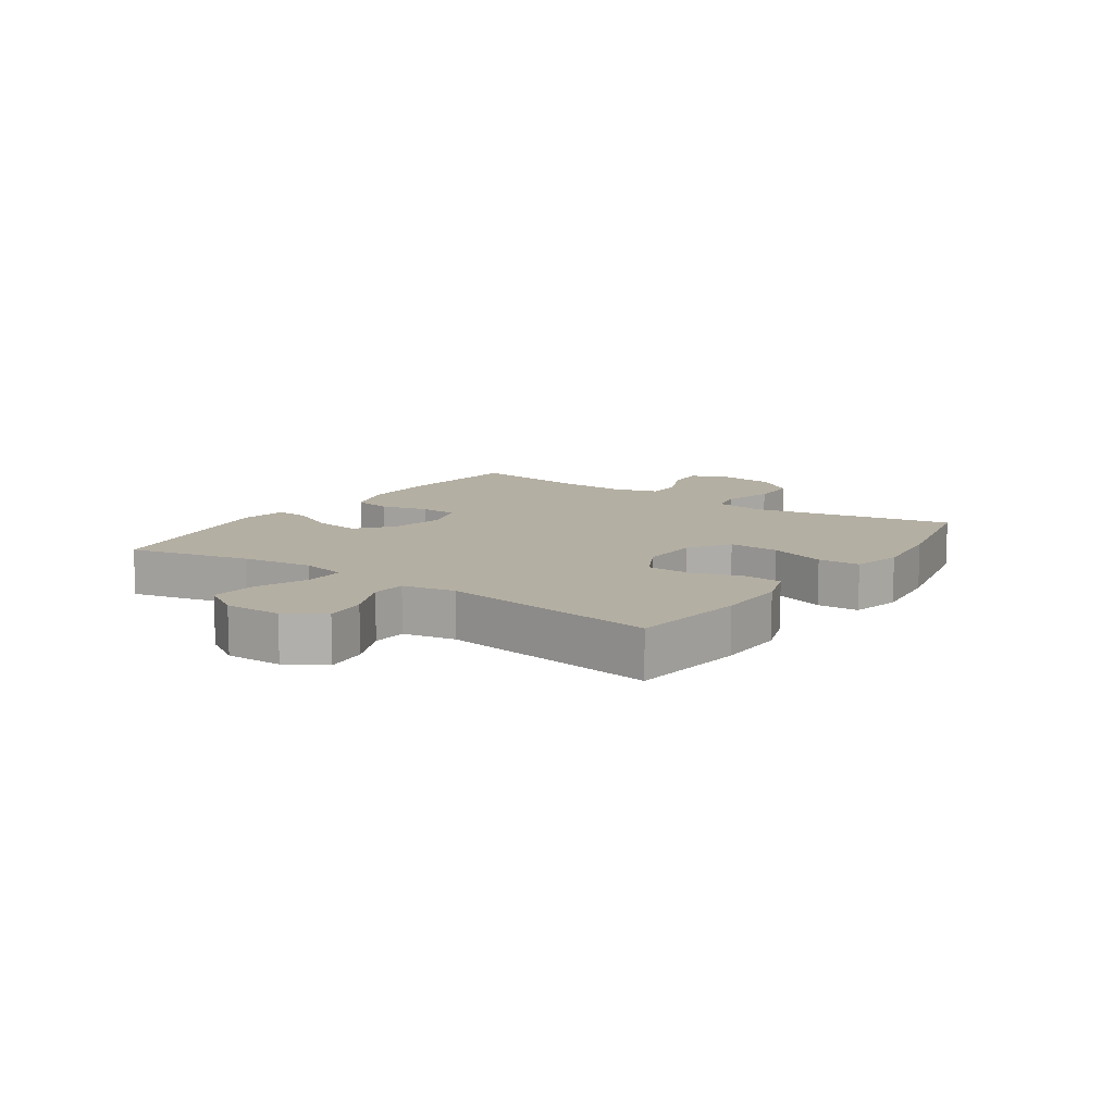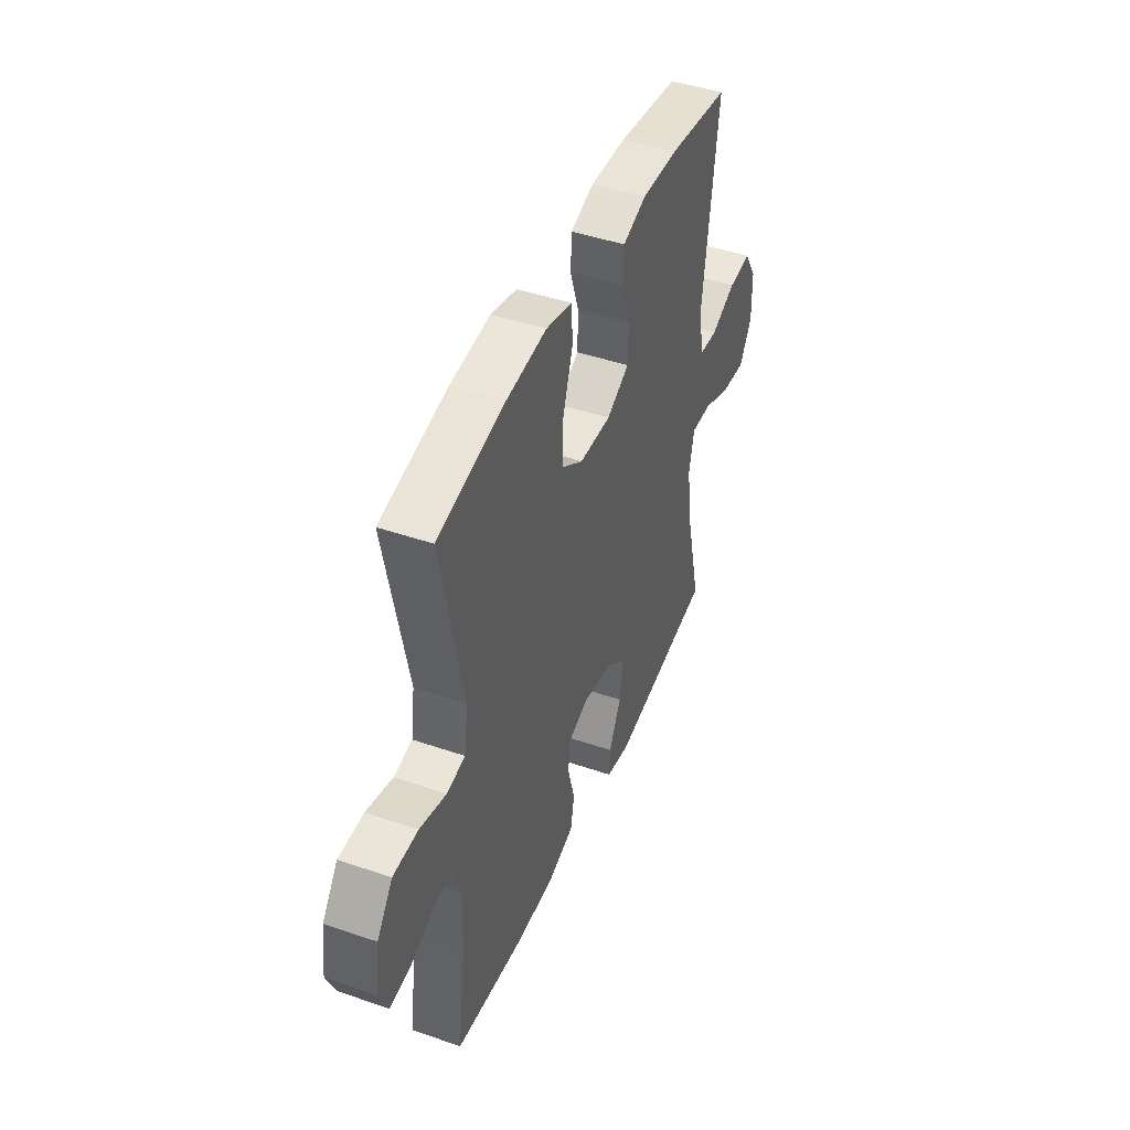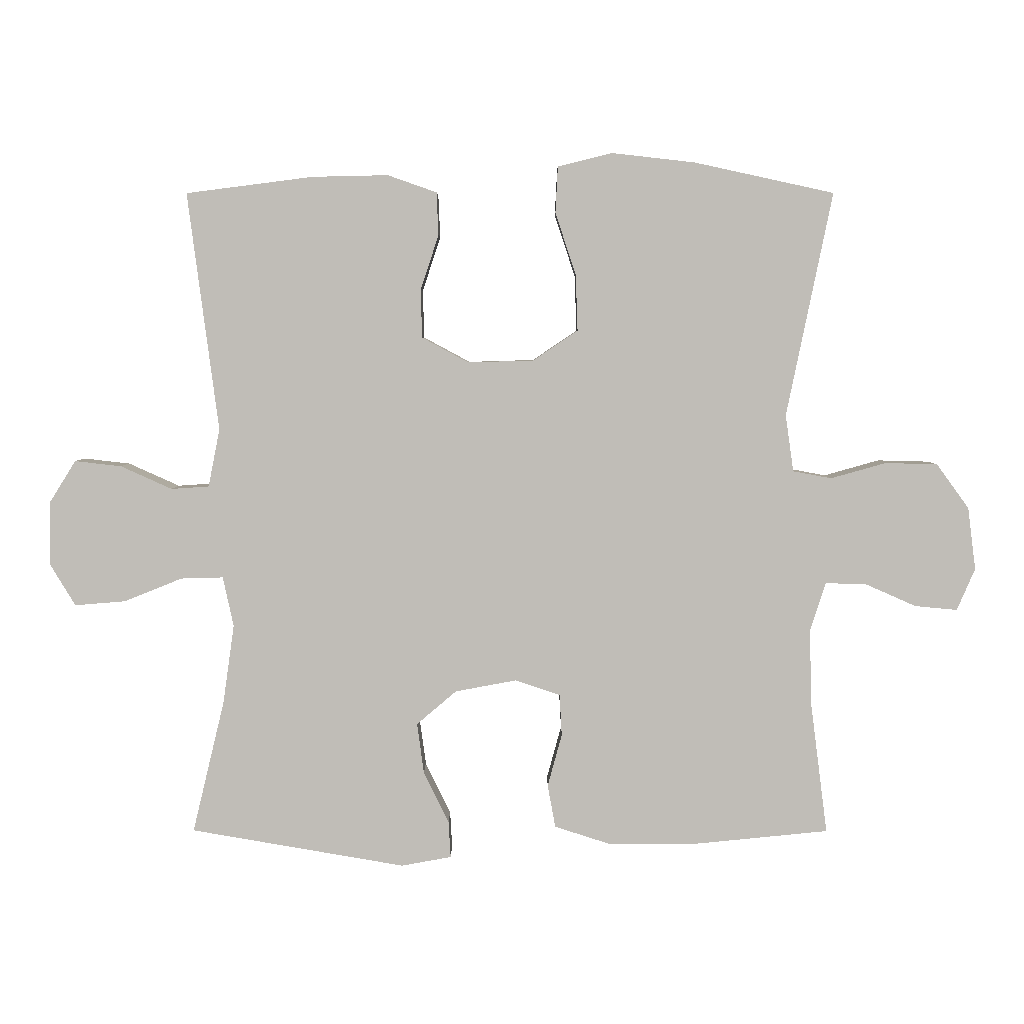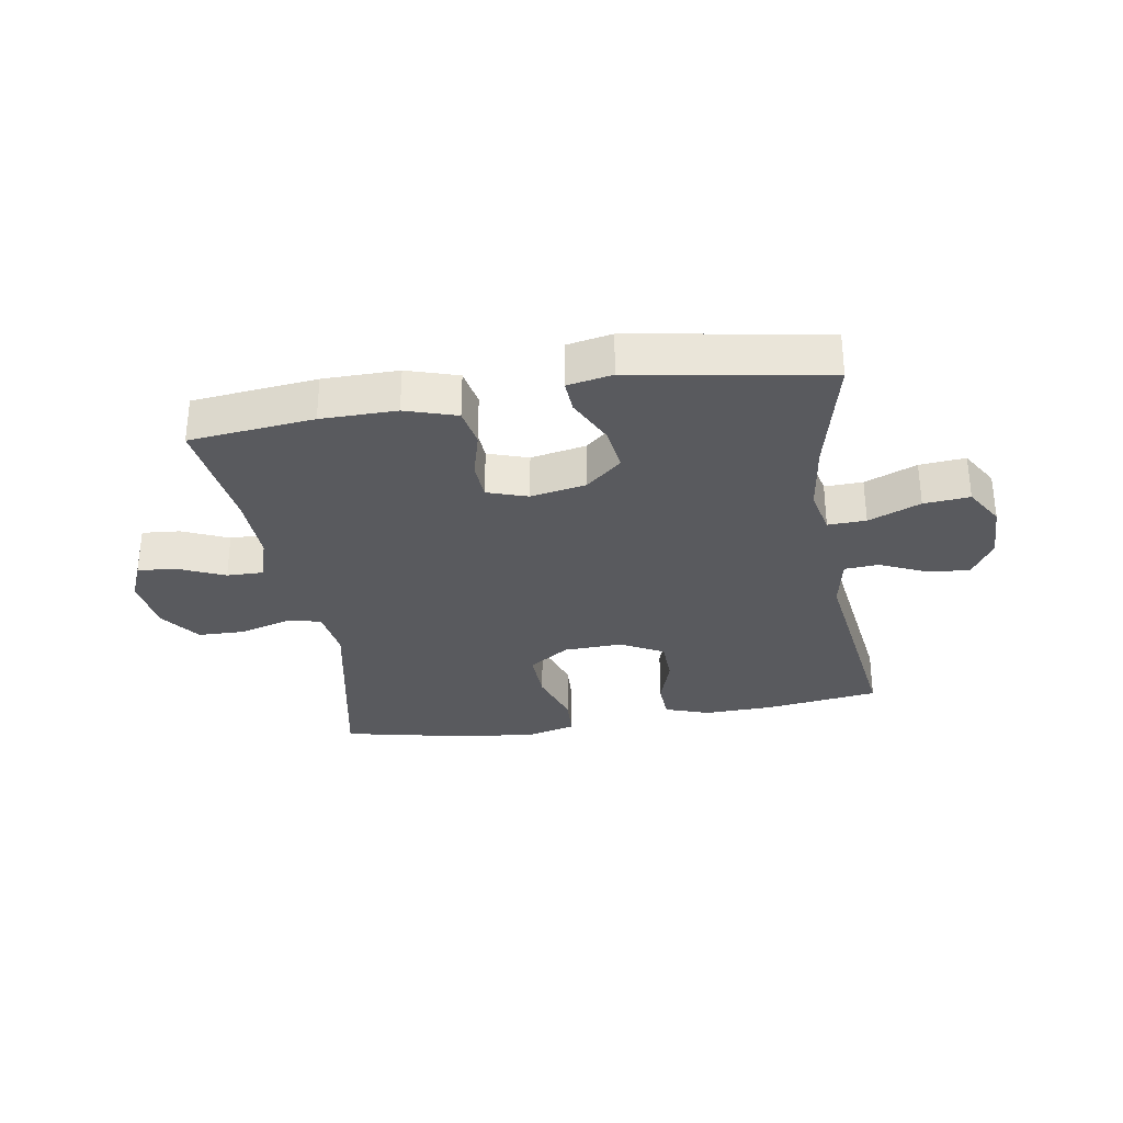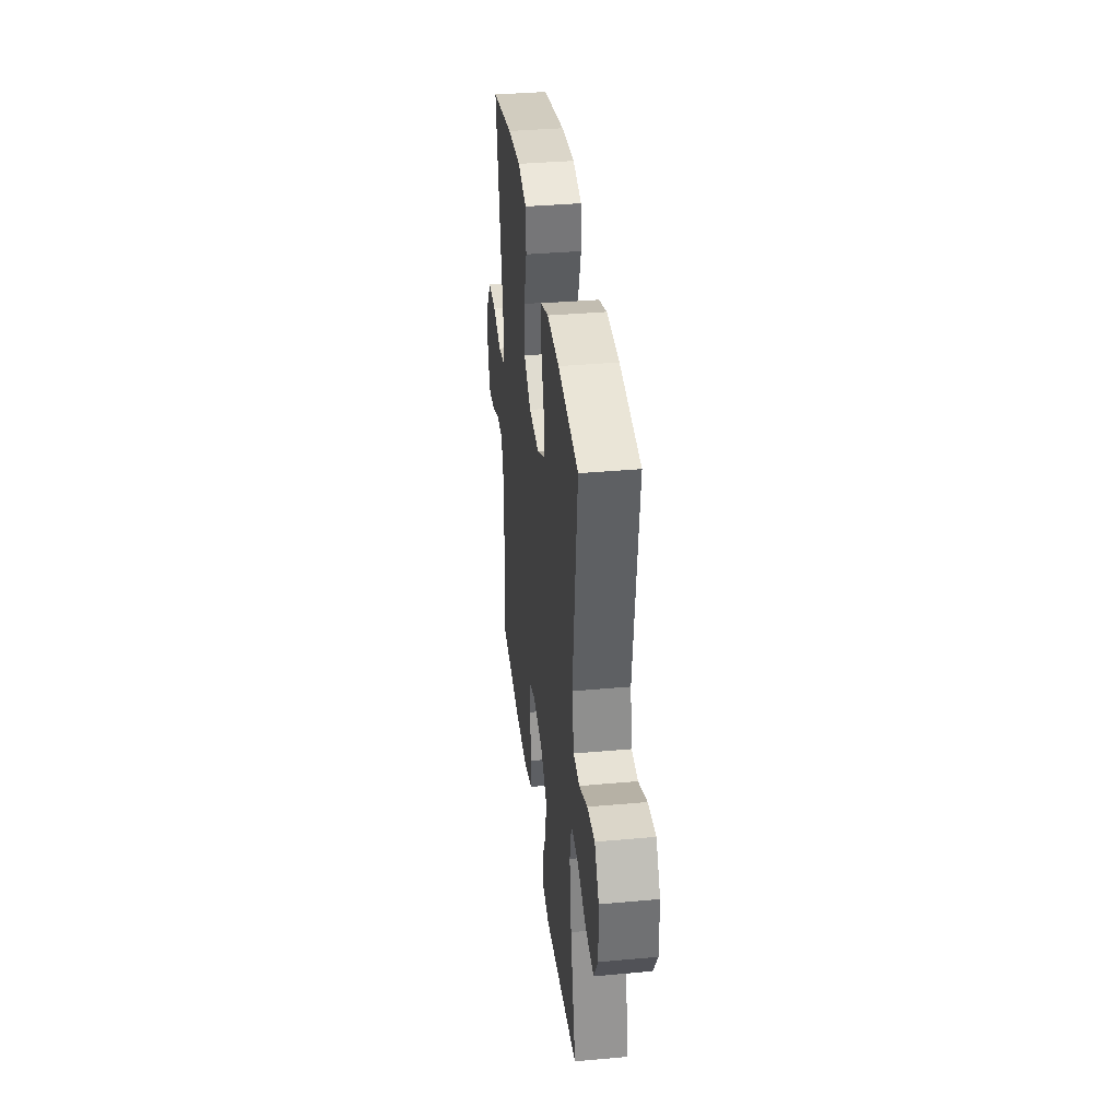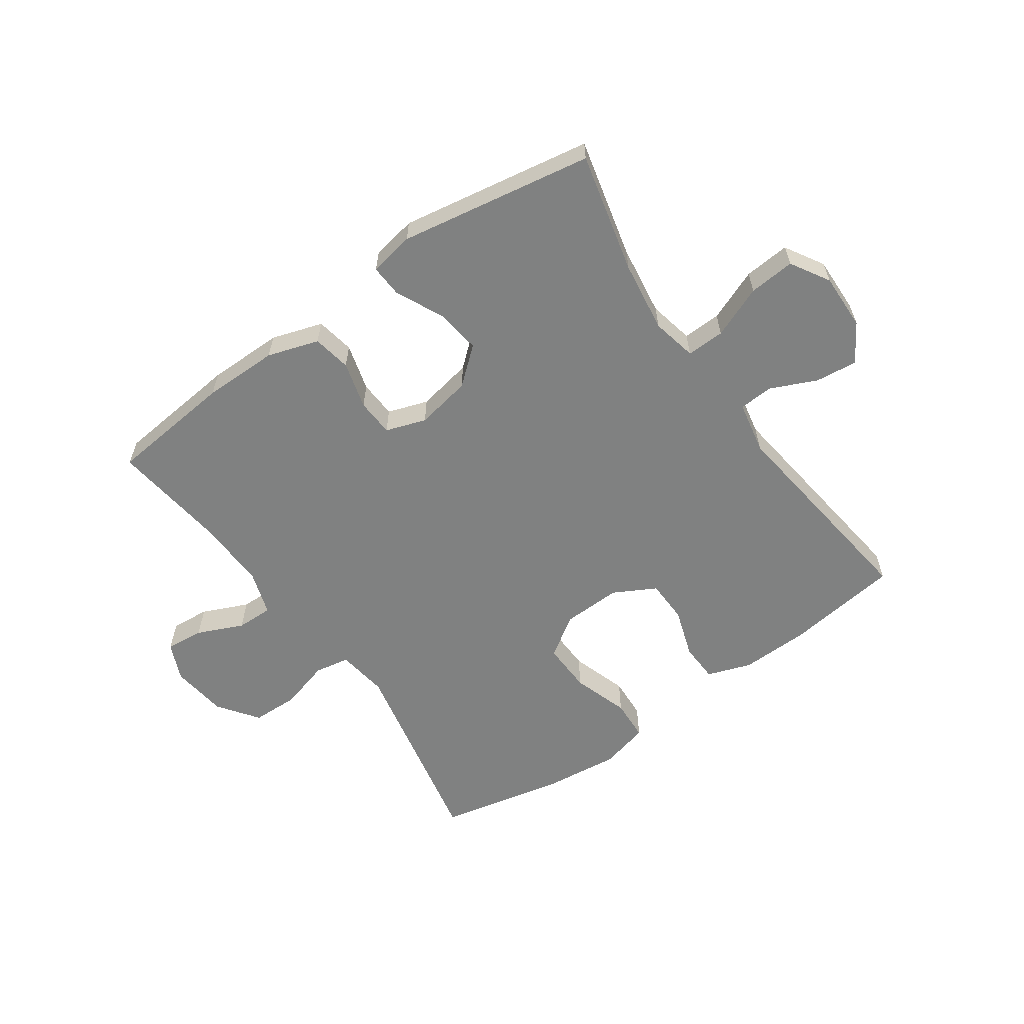
<metadata>
{"format":"obj","ext":"obj","renderer":"f3d","projection":"perspective","resolution":1024,"background":"white","views":[{"elev":11.2,"azim":-55.2,"up":"+Y"},{"elev":44.3,"azim":111.9,"up":"+Z"},{"elev":4.5,"azim":0.3,"up":"+Z"},{"elev":-31.6,"azim":-170.4,"up":"+Y"},{"elev":36.5,"azim":-96.7,"up":"+Z"},{"elev":-60.3,"azim":-144.9,"up":"+Y"}]}
</metadata>
<code>
o path6232
v -0.1738 0.0375 -0.5535
v -0.09689 0.0375 -0.5393
v -0.1001 0.0375 -0.4833
v -0.139 0.0375 -0.4037
v -0.1495 0.0375 -0.3265
v -0.08803 0.0375 -0.2743
v 0.006645 0.0375 -0.2567
v 0.07538 0.0375 -0.28
v 0.07878 0.0375 -0.3443
v 0.05672 0.0375 -0.4248
v 0.06887 0.0375 -0.4905
v 0.1562 0.0375 -0.5185
v 0.285 0.0375 -0.5183
v 0.4978 0.0375 -0.497
v 0.4721 0.0375 -0.2965
v 0.4685 0.0375 -0.1777
v 0.4927 0.0375 -0.1026
v 0.5548 0.0375 -0.1039
v 0.6333 0.0375 -0.1386
v 0.6985 0.0375 -0.1446
v 0.7263 0.0375 -0.08026
v 0.7139 0.0375 0.01572
v 0.6641 0.0375 0.08426
v 0.5839 0.0375 0.08626
v 0.4991 0.0375 0.06239
v 0.4398 0.0375 0.07326
v 0.4273 0.0375 0.1606
v 0.4978 0.0375 0.5047
v 0.2829 0.0375 0.5516
v 0.1546 0.0375 0.5662
v 0.07124 0.0375 0.5454
v 0.06761 0.0375 0.4744
v 0.09934 0.0375 0.3784
v 0.1023 0.0375 0.2926
v 0.03324 0.0375 0.246
v -0.06772 0.0375 0.243
v -0.1396 0.0375 0.2816
v -0.1415 0.0375 0.3554
v -0.1138 0.0375 0.4399
v -0.1166 0.0375 0.5059
v -0.192 0.0375 0.5323
v -0.3087 0.0375 0.5298
v -0.5041 0.0375 0.5047
v -0.4569 0.0375 0.1383
v -0.4746 0.0375 0.04919
v -0.5328 0.0375 0.04539
v -0.6116 0.0375 0.08089
v -0.6832 0.0375 0.0889
v -0.7238 0.0375 0.02416
v -0.726 0.0375 -0.07236
v -0.6864 0.0375 -0.1381
v -0.6081 0.0375 -0.1317
v -0.5191 0.0375 -0.09576
v -0.4541 0.0375 -0.09395
v -0.4375 0.0375 -0.1705
v -0.4547 0.0375 -0.292
v -0.5041 0.0375 -0.497
v -0.1738 -0.0375 -0.5535
v -0.09689 -0.0375 -0.5393
v -0.1001 -0.0375 -0.4833
v -0.139 -0.0375 -0.4037
v -0.1495 -0.0375 -0.3265
v -0.08803 -0.0375 -0.2743
v 0.006645 -0.0375 -0.2567
v 0.07538 -0.0375 -0.28
v 0.07878 -0.0375 -0.3443
v 0.05672 -0.0375 -0.4248
v 0.06887 -0.0375 -0.4905
v 0.1562 -0.0375 -0.5185
v 0.285 -0.0375 -0.5183
v 0.4978 -0.0375 -0.497
v 0.4721 -0.0375 -0.2965
v 0.4685 -0.0375 -0.1777
v 0.4927 -0.0375 -0.1026
v 0.5548 -0.0375 -0.1039
v 0.6333 -0.0375 -0.1386
v 0.6985 -0.0375 -0.1446
v 0.7263 -0.0375 -0.08026
v 0.7139 -0.0375 0.01572
v 0.6641 -0.0375 0.08426
v 0.5839 -0.0375 0.08626
v 0.4991 -0.0375 0.06239
v 0.4398 -0.0375 0.07326
v 0.4273 -0.0375 0.1606
v 0.4978 -0.0375 0.5047
v 0.2829 -0.0375 0.5516
v 0.1546 -0.0375 0.5662
v 0.07124 -0.0375 0.5454
v 0.06761 -0.0375 0.4744
v 0.09934 -0.0375 0.3784
v 0.1023 -0.0375 0.2926
v 0.03324 -0.0375 0.246
v -0.06772 -0.0375 0.243
v -0.1396 -0.0375 0.2816
v -0.1415 -0.0375 0.3554
v -0.1138 -0.0375 0.4399
v -0.1166 -0.0375 0.5059
v -0.192 -0.0375 0.5323
v -0.3087 -0.0375 0.5298
v -0.5041 -0.0375 0.5047
v -0.4569 -0.0375 0.1383
v -0.4746 -0.0375 0.04919
v -0.5328 -0.0375 0.04539
v -0.6116 -0.0375 0.08089
v -0.6832 -0.0375 0.0889
v -0.7238 -0.0375 0.02416
v -0.726 -0.0375 -0.07236
v -0.6864 -0.0375 -0.1381
v -0.6081 -0.0375 -0.1317
v -0.5191 -0.0375 -0.09576
v -0.4541 -0.0375 -0.09395
v -0.4375 -0.0375 -0.1705
v -0.4547 -0.0375 -0.292
v -0.5041 -0.0375 -0.497
v -0.1738 0.0375 -0.5535
v -0.09689 0.0375 -0.5393
v -0.09689 0.0375 -0.5393
v -0.1001 0.0375 -0.4833
v 0.06887 0.0375 -0.4905
v 0.06887 0.0375 -0.4905
v 0.1562 0.0375 -0.5185
v 0.285 0.0375 -0.5183
v -0.5041 0.0375 -0.497
v -0.5041 0.0375 -0.497
v 0.4978 0.0375 -0.497
v 0.4978 0.0375 -0.497
v 0.05672 0.0375 -0.4248
v -0.139 0.0375 -0.4037
v 0.07878 0.0375 -0.3443
v 0.4721 0.0375 -0.2965
v -0.4547 0.0375 -0.292
v -0.1495 0.0375 -0.3265
v 0.07538 0.0375 -0.28
v 0.07538 0.0375 -0.28
v -0.08803 0.0375 -0.2743
v 0.4685 0.0375 -0.1777
v -0.4375 0.0375 -0.1705
v 0.006645 0.0375 -0.2567
v 0.4927 0.0375 -0.1026
v 0.4927 0.0375 -0.1026
v -0.4541 0.0375 -0.09395
v -0.4541 0.0375 -0.09395
v 0.6333 0.0375 -0.1386
v 0.6985 0.0375 -0.1446
v 0.6985 0.0375 -0.1446
v 0.7263 0.0375 -0.08026
v 0.5548 0.0375 -0.1039
v -0.726 0.0375 -0.07236
v -0.6864 0.0375 -0.1381
v -0.6864 0.0375 -0.1381
v -0.6081 0.0375 -0.1317
v -0.5191 0.0375 -0.09576
v 0.7139 0.0375 0.01572
v -0.7238 0.0375 0.02416
v 0.6641 0.0375 0.08426
v -0.6832 0.0375 0.0889
v -0.6832 0.0375 0.0889
v -0.6116 0.0375 0.08089
v -0.5328 0.0375 0.04539
v -0.4746 0.0375 0.04919
v -0.4746 0.0375 0.04919
v -0.4569 0.0375 0.1383
v 0.4991 0.0375 0.06239
v 0.4398 0.0375 0.07326
v 0.4398 0.0375 0.07326
v 0.5839 0.0375 0.08626
v 0.4273 0.0375 0.1606
v 0.03324 0.0375 0.246
v -0.06772 0.0375 0.243
v -0.1396 0.0375 0.2816
v -0.1396 0.0375 0.2816
v 0.1023 0.0375 0.2926
v -0.1415 0.0375 0.3554
v 0.09934 0.0375 0.3784
v -0.1138 0.0375 0.4399
v 0.06761 0.0375 0.4744
v -0.5041 0.0375 0.5047
v -0.5041 0.0375 0.5047
v -0.1166 0.0375 0.5059
v -0.1166 0.0375 0.5059
v 0.07124 0.0375 0.5454
v 0.07124 0.0375 0.5454
v 0.4978 0.0375 0.5047
v 0.4978 0.0375 0.5047
v -0.192 0.0375 0.5323
v -0.3087 0.0375 0.5298
v 0.2829 0.0375 0.5516
v 0.1546 0.0375 0.5662
v -0.1738 -0.0375 -0.5535
v -0.09689 -0.0375 -0.5393
v -0.09689 -0.0375 -0.5393
v -0.1001 -0.0375 -0.4833
v 0.06887 -0.0375 -0.4905
v 0.06887 -0.0375 -0.4905
v 0.1562 -0.0375 -0.5185
v 0.285 -0.0375 -0.5183
v -0.5041 -0.0375 -0.497
v -0.5041 -0.0375 -0.497
v 0.4978 -0.0375 -0.497
v 0.4978 -0.0375 -0.497
v 0.05672 -0.0375 -0.4248
v -0.139 -0.0375 -0.4037
v 0.07878 -0.0375 -0.3443
v 0.4721 -0.0375 -0.2965
v -0.4547 -0.0375 -0.292
v -0.1495 -0.0375 -0.3265
v 0.07538 -0.0375 -0.28
v 0.07538 -0.0375 -0.28
v -0.08803 -0.0375 -0.2743
v 0.4685 -0.0375 -0.1777
v -0.4375 -0.0375 -0.1705
v 0.006645 -0.0375 -0.2567
v 0.4927 -0.0375 -0.1026
v 0.4927 -0.0375 -0.1026
v -0.4541 -0.0375 -0.09395
v -0.4541 -0.0375 -0.09395
v 0.6333 -0.0375 -0.1386
v 0.6985 -0.0375 -0.1446
v 0.6985 -0.0375 -0.1446
v 0.7263 -0.0375 -0.08026
v 0.5548 -0.0375 -0.1039
v -0.726 -0.0375 -0.07236
v -0.6864 -0.0375 -0.1381
v -0.6864 -0.0375 -0.1381
v -0.6081 -0.0375 -0.1317
v -0.5191 -0.0375 -0.09576
v 0.7139 -0.0375 0.01572
v -0.7238 -0.0375 0.02416
v 0.6641 -0.0375 0.08426
v -0.6832 -0.0375 0.0889
v -0.6832 -0.0375 0.0889
v -0.6116 -0.0375 0.08089
v -0.5328 -0.0375 0.04539
v -0.4746 -0.0375 0.04919
v -0.4746 -0.0375 0.04919
v -0.4569 -0.0375 0.1383
v 0.4991 -0.0375 0.06239
v 0.4398 -0.0375 0.07326
v 0.4398 -0.0375 0.07326
v 0.5839 -0.0375 0.08626
v 0.4273 -0.0375 0.1606
v 0.03324 -0.0375 0.246
v -0.06772 -0.0375 0.243
v -0.1396 -0.0375 0.2816
v -0.1396 -0.0375 0.2816
v 0.1023 -0.0375 0.2926
v -0.1415 -0.0375 0.3554
v 0.09934 -0.0375 0.3784
v -0.1138 -0.0375 0.4399
v 0.06761 -0.0375 0.4744
v -0.5041 -0.0375 0.5047
v -0.5041 -0.0375 0.5047
v -0.1166 -0.0375 0.5059
v -0.1166 -0.0375 0.5059
v 0.07124 -0.0375 0.5454
v 0.07124 -0.0375 0.5454
v 0.4978 -0.0375 0.5047
v 0.4978 -0.0375 0.5047
v -0.192 -0.0375 0.5323
v -0.3087 -0.0375 0.5298
v 0.2829 -0.0375 0.5516
v 0.1546 -0.0375 0.5662
f 196 204 203
f 243 234 215
f 238 242 207
f 236 260 251
f 217 227 221
f 210 238 207
f 202 189 192
f 212 243 209
f 262 248 261
f 261 246 241
f 189 202 197
f 201 195 203
f 238 213 237
f 218 220 217
f 228 225 232
f 210 207 204
f 197 202 205
f 259 249 253
f 202 206 205
f 220 227 217
f 237 221 240
f 199 204 196
f 228 232 230
f 247 249 259
f 246 261 248
f 225 222 223
f 233 232 225
f 205 206 211
f 255 250 262
f 241 246 238
f 221 227 240
f 207 242 212
f 225 228 222
f 209 243 215
f 226 233 225
f 261 241 257
f 192 189 190
f 206 209 211
f 229 240 227
f 221 237 213
f 193 195 201
f 238 246 242
f 226 234 233
f 243 244 234
f 203 204 207
f 213 238 210
f 244 247 236
f 260 247 259
f 195 196 203
f 248 262 250
f 234 244 236
f 215 234 226
f 212 242 243
f 211 209 215
f 236 247 260
f 1 117 191 58
f 2 3 60 59
f 120 12 69 194
f 12 13 70 69
f 124 1 58 198
f 13 126 200 70
f 10 11 68 67
f 3 4 61 60
f 9 10 67 66
f 14 15 72 71
f 56 57 114 113
f 4 5 62 61
f 134 9 66 208
f 5 6 63 62
f 15 16 73 72
f 55 56 113 112
f 7 8 65 64
f 6 7 64 63
f 16 140 214 73
f 142 55 112 216
f 19 145 219 76
f 20 21 78 77
f 18 19 76 75
f 50 150 224 107
f 51 52 109 108
f 52 53 110 109
f 17 18 75 74
f 53 54 111 110
f 21 22 79 78
f 49 50 107 106
f 22 23 80 79
f 157 49 106 231
f 47 48 105 104
f 46 47 104 103
f 161 46 103 235
f 44 45 102 101
f 25 165 239 82
f 24 25 82 81
f 23 24 81 80
f 26 27 84 83
f 35 36 93 92
f 36 171 245 93
f 34 35 92 91
f 37 38 95 94
f 33 34 91 90
f 38 39 96 95
f 32 33 90 89
f 178 44 101 252
f 39 180 254 96
f 182 32 89 256
f 27 184 258 84
f 40 41 98 97
f 42 43 100 99
f 41 42 99 98
f 28 29 86 85
f 30 31 88 87
f 29 30 87 86
f 122 129 130
f 169 141 160
f 164 133 168
f 162 177 186
f 143 147 153
f 136 133 164
f 128 118 115
f 138 135 169
f 188 187 174
f 187 167 172
f 115 123 128
f 127 129 121
f 164 163 139
f 144 143 146
f 154 158 151
f 136 130 133
f 123 131 128
f 185 179 175
f 128 131 132
f 146 143 153
f 163 166 147
f 125 122 130
f 154 156 158
f 173 185 175
f 172 174 187
f 151 149 148
f 159 151 158
f 131 137 132
f 181 188 176
f 167 164 172
f 147 166 153
f 133 138 168
f 151 148 154
f 135 141 169
f 152 151 159
f 187 183 167
f 118 116 115
f 132 137 135
f 155 153 166
f 147 139 163
f 119 127 121
f 164 168 172
f 152 159 160
f 169 160 170
f 129 133 130
f 139 136 164
f 170 162 173
f 186 185 173
f 121 129 122
f 174 176 188
f 160 162 170
f 141 152 160
f 138 169 168
f 137 141 135
f 162 186 173

</code>
